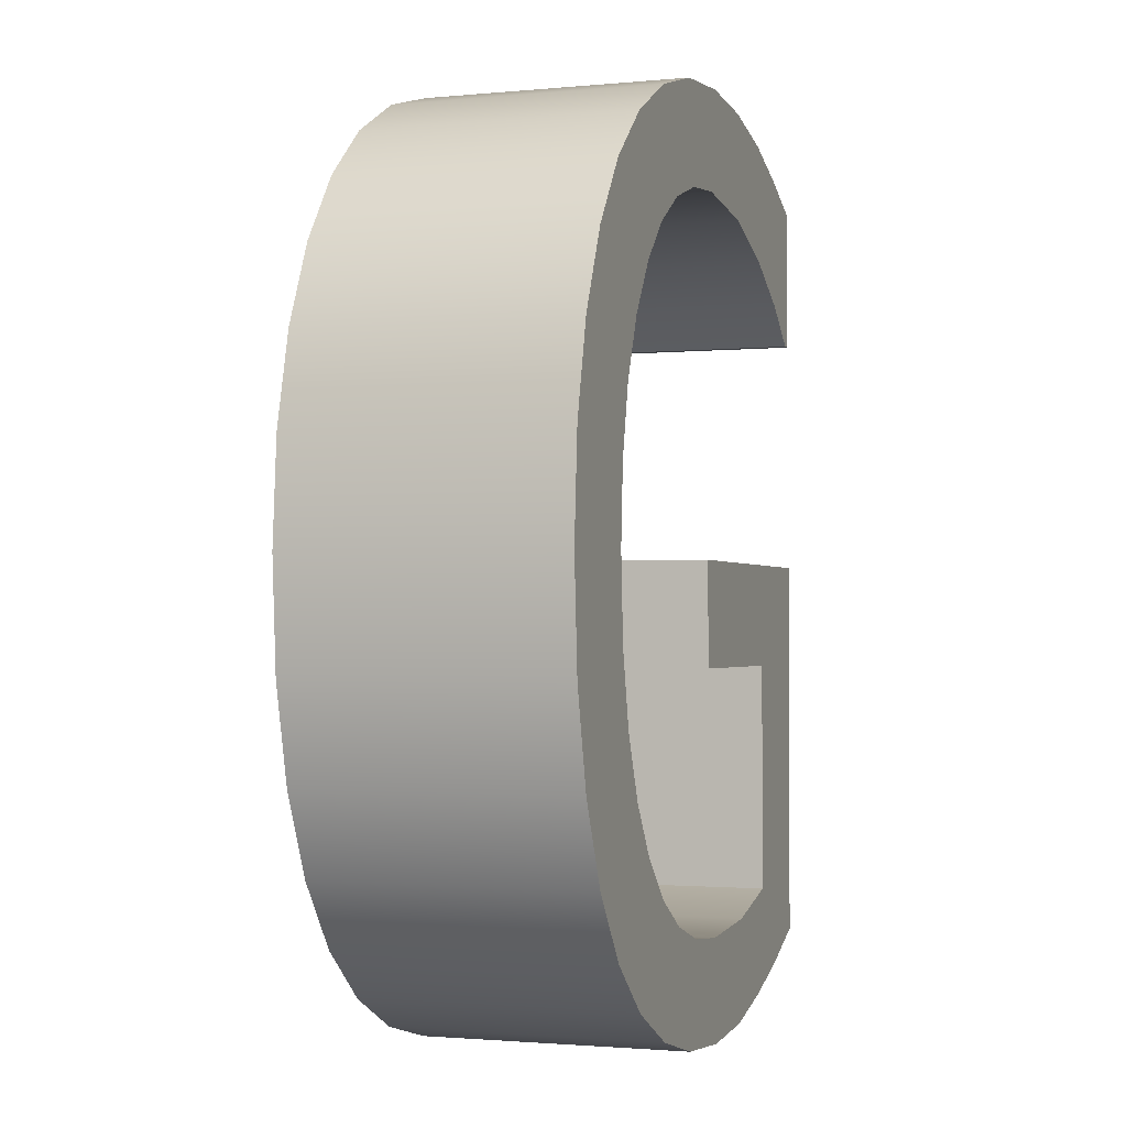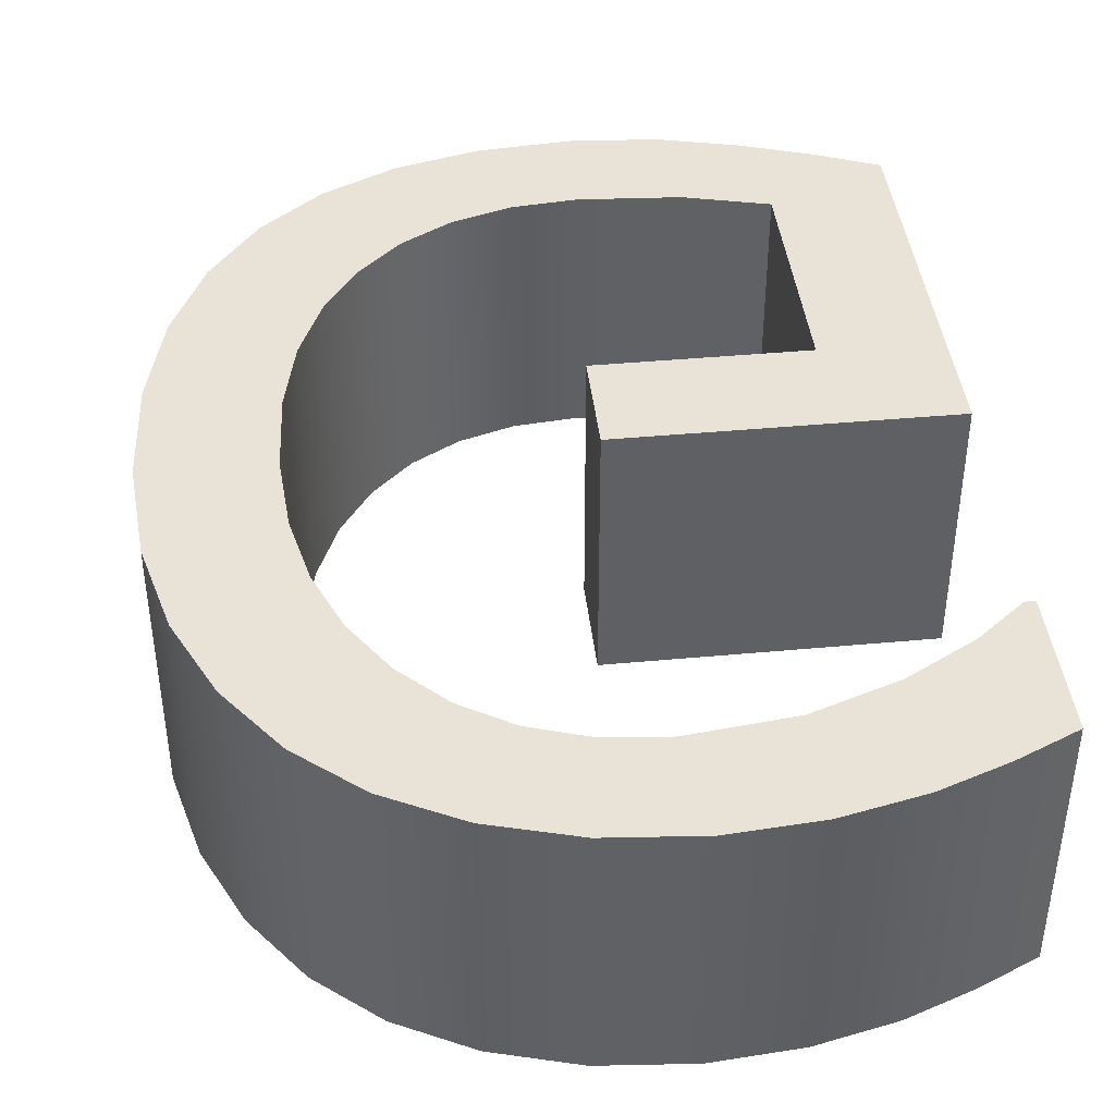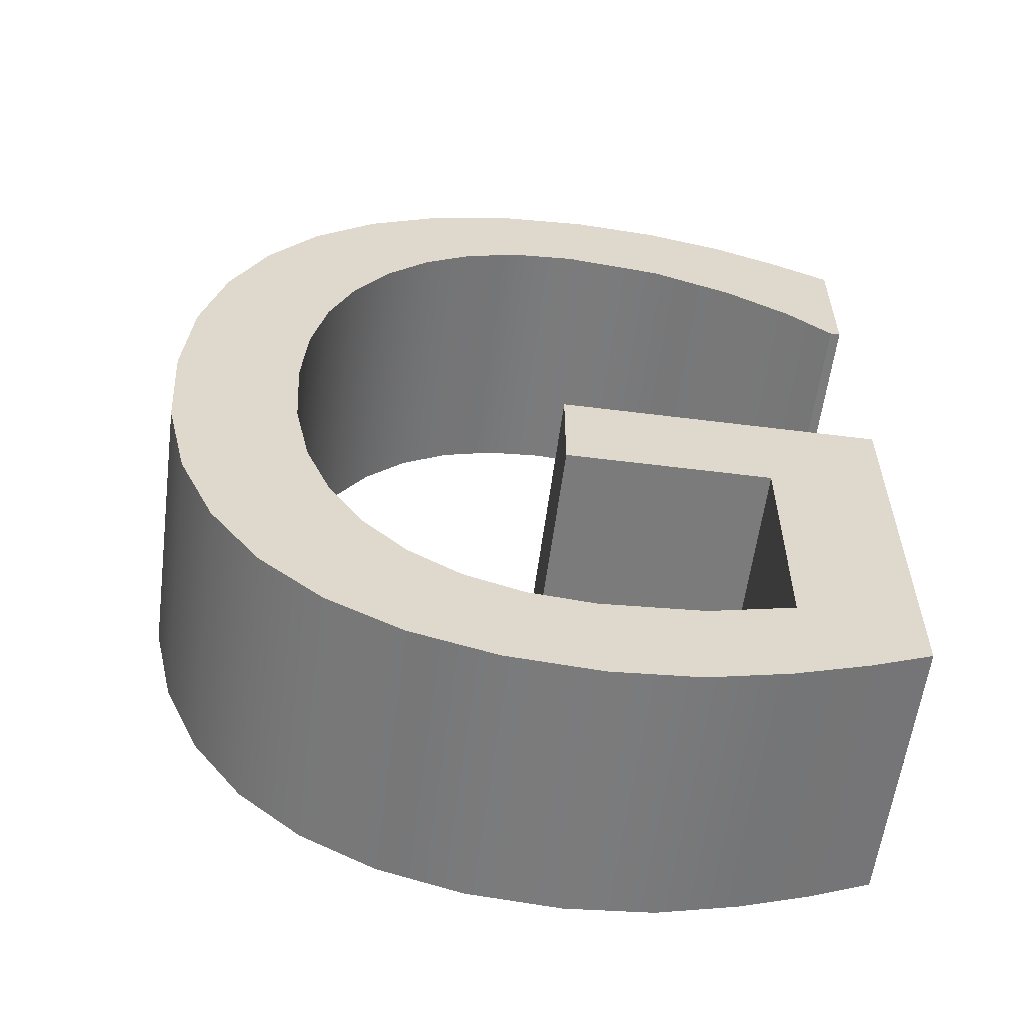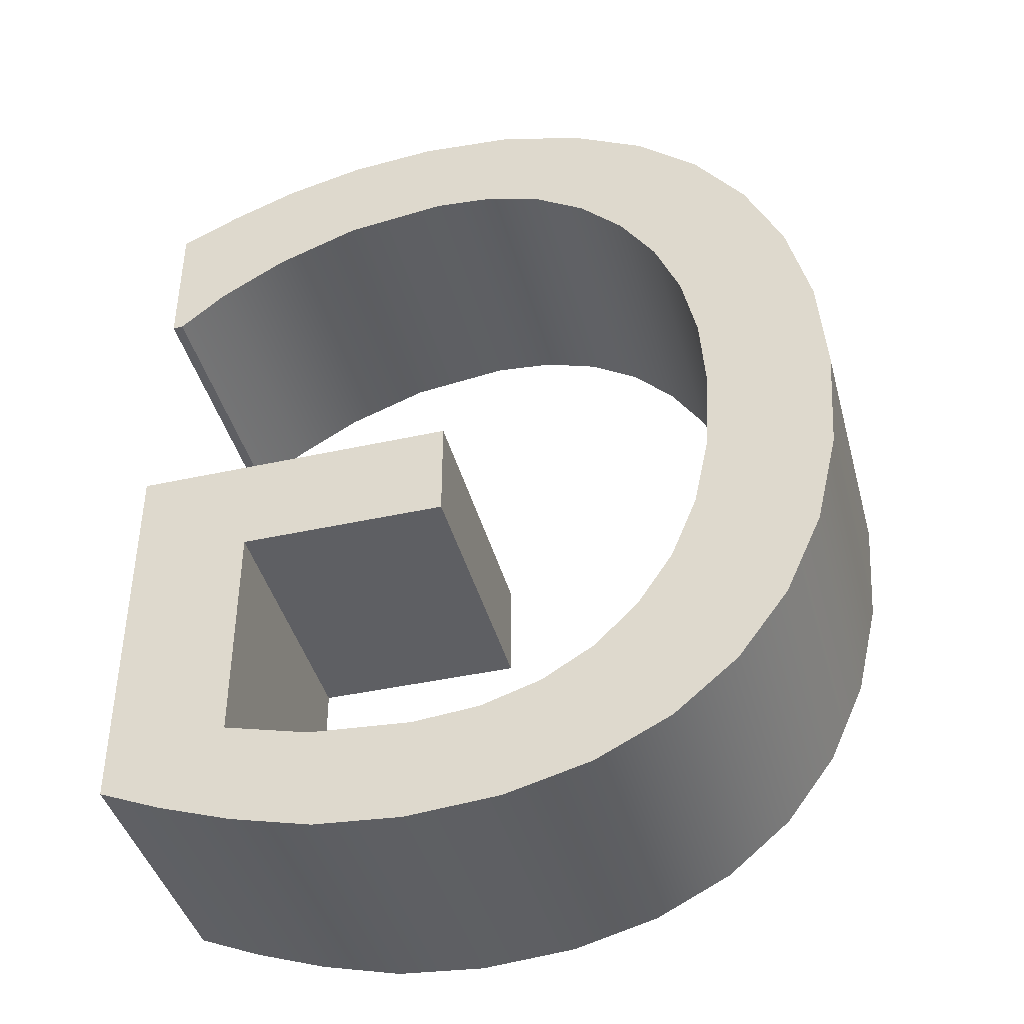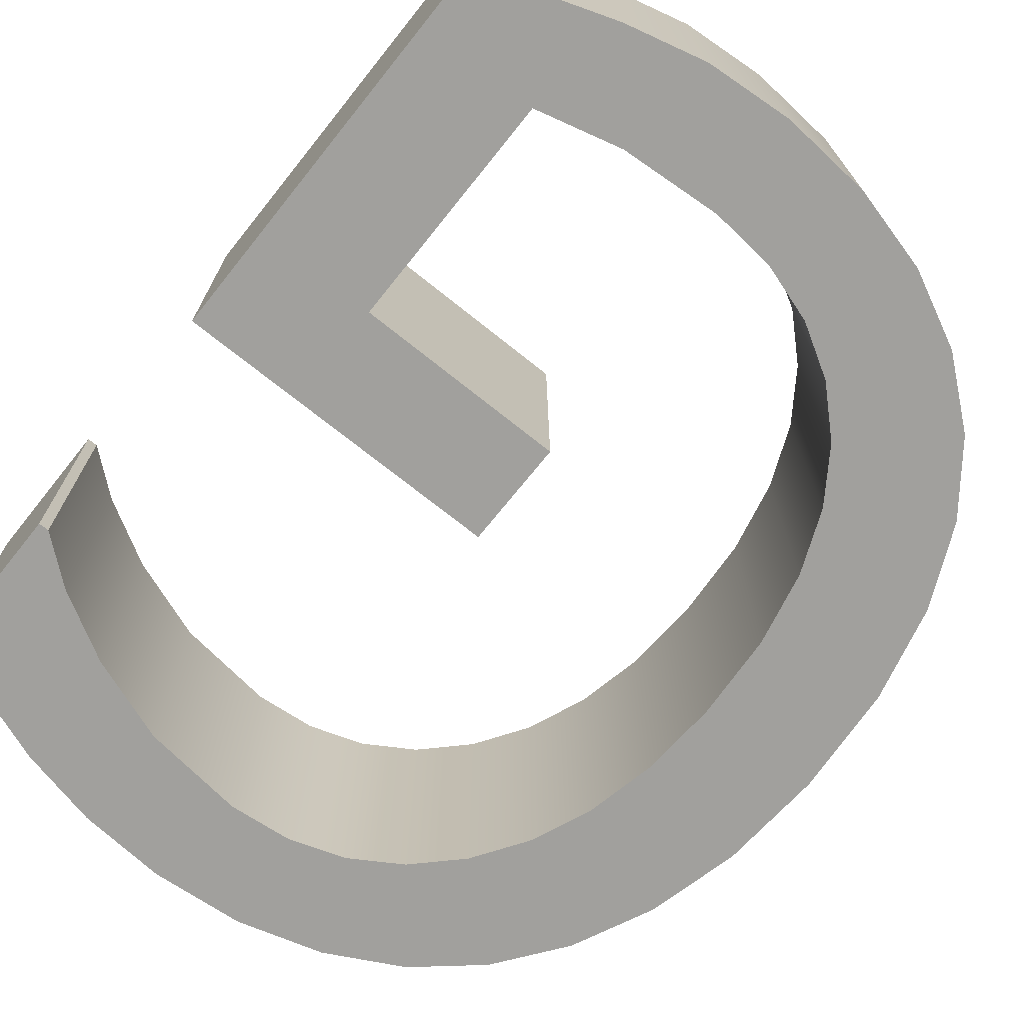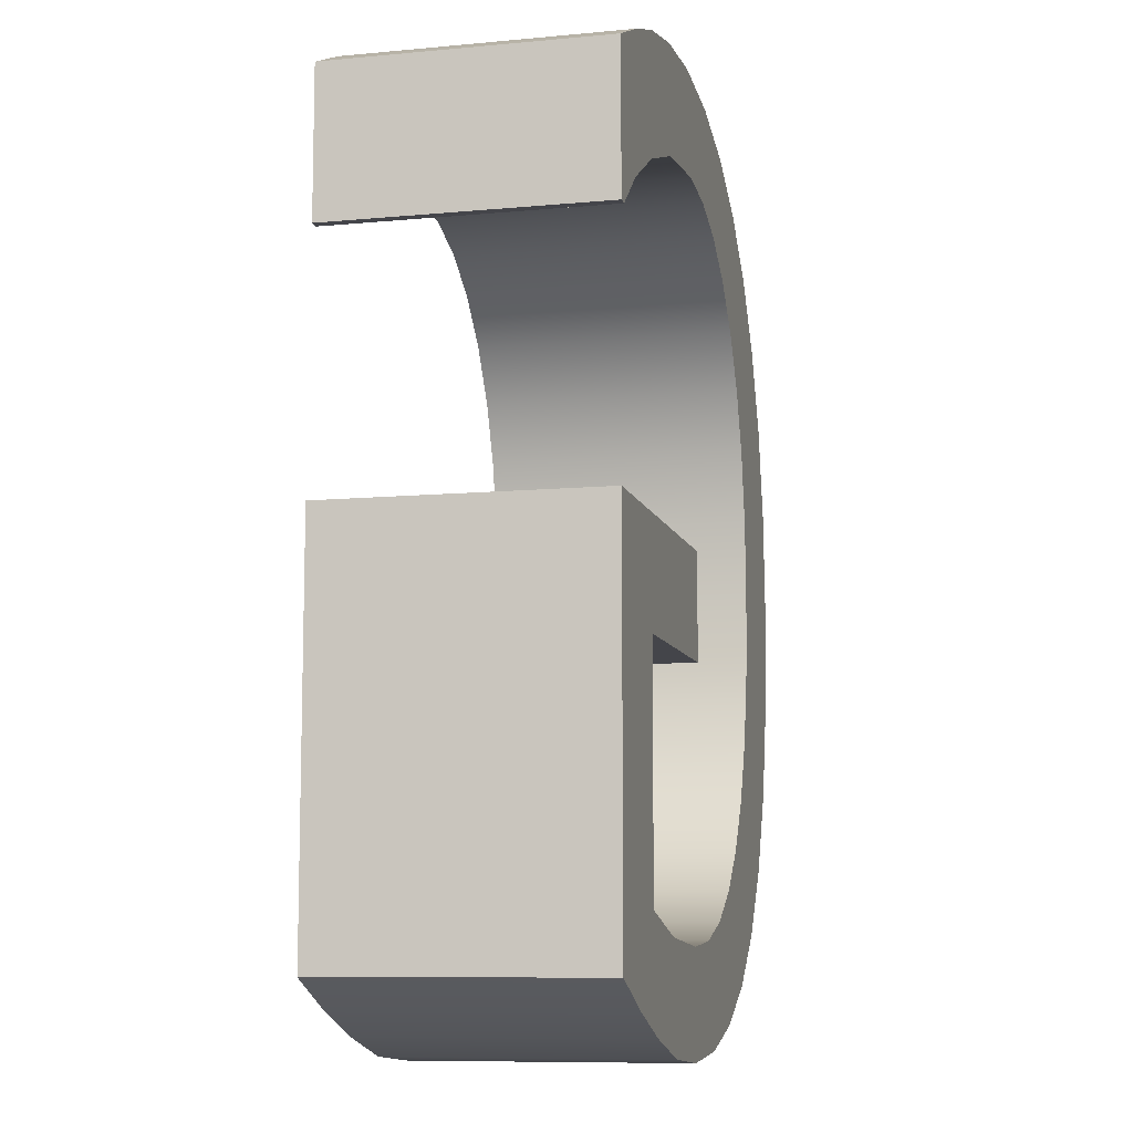
<metadata>
{"format":"obj","ext":"obj","renderer":"f3d","projection":"perspective","resolution":1024,"background":"white","views":[{"elev":-1.6,"azim":109.1,"up":"+Y"},{"elev":41.8,"azim":173.6,"up":"+Z"},{"elev":-58.5,"azim":172.6,"up":"+Y"},{"elev":-42.0,"azim":14.9,"up":"+Y"},{"elev":-71.6,"azim":-38.7,"up":"+Z"},{"elev":-9.3,"azim":-76.2,"up":"+Y"}]}
</metadata>
<code>
o mesh2/mesh2-geometry#mesh2-geometry
v -0.01918 -0.3182 -0.04828
v -0.01957 -0.3267 -0.04828
v -0.0194 -0.3293 -0.04828
v -0.0212 -0.3164 -0.04828
v -0.0194 -0.3293 -0.05716
v -0.01916 -0.3409 -0.04828
v -0.01918 -0.3182 -0.05716
v -0.02006 -0.3245 -0.04828
v -0.01957 -0.3267 -0.05716
v -0.01957 -0.3321 -0.05716
v -0.01753 -0.3204 -0.04828
v -0.01957 -0.3321 -0.04828
v -0.0212 -0.3164 -0.05716
v -0.02088 -0.3225 -0.04828
v -0.01916 -0.3409 -0.05716
v -0.01751 -0.3387 -0.04828
v -0.02121 -0.3426 -0.04828
v -0.02363 -0.3152 -0.04828
v -0.01753 -0.3204 -0.05716
v -0.02203 -0.3207 -0.04828
v -0.02006 -0.3245 -0.05716
v -0.0201 -0.3345 -0.05716
v -0.02121 -0.3426 -0.05716
v -0.01631 -0.323 -0.04828
v -0.01751 -0.3387 -0.05716
v -0.0201 -0.3345 -0.04828
v -0.02363 -0.3152 -0.05716
v -0.02088 -0.3225 -0.05716
v -0.0163 -0.3361 -0.04828
v -0.0163 -0.3361 -0.05716
v -0.02094 -0.3365 -0.04828
v -0.02363 -0.3438 -0.05716
v -0.02203 -0.3207 -0.05716
v -0.0264 -0.3144 -0.04828
v -0.02345 -0.3193 -0.04828
v -0.01631 -0.323 -0.05716
v -0.02094 -0.3365 -0.05716
v -0.01556 -0.326 -0.04828
v -0.0221 -0.3383 -0.04828
v -0.02363 -0.3438 -0.04828
v -0.0221 -0.3383 -0.05716
v -0.02345 -0.3193 -0.05716
v -0.0264 -0.3144 -0.05716
v -0.02507 -0.3183 -0.04828
v -0.01556 -0.333 -0.04828
v -0.01556 -0.333 -0.05716
v -0.01556 -0.326 -0.05716
v -0.02637 -0.3446 -0.05716
v -0.0235 -0.3396 -0.05716
v -0.02507 -0.3183 -0.05716
v -0.02941 -0.3141 -0.04828
v -0.0269 -0.3177 -0.04828
v -0.01531 -0.3294 -0.04828
v -0.0235 -0.3396 -0.04828
v -0.02637 -0.3446 -0.04828
v -0.02517 -0.3406 -0.05716
v -0.0269 -0.3177 -0.05716
v -0.02941 -0.3141 -0.05716
v -0.01531 -0.3294 -0.05716
v -0.02517 -0.3406 -0.04828
v -0.02937 -0.3448 -0.05716
v -0.02708 -0.3412 -0.05716
v -0.03227 -0.3143 -0.04828
v -0.02893 -0.3175 -0.04828
v -0.02893 -0.3175 -0.05716
v -0.02708 -0.3412 -0.04828
v -0.02937 -0.3448 -0.04828
v -0.03227 -0.3143 -0.05716
v -0.03227 -0.3179 -0.04828
v -0.03221 -0.3446 -0.05716
v -0.02921 -0.3414 -0.05716
v -0.02921 -0.3414 -0.04828
v -0.03227 -0.3179 -0.05716
v -0.03489 -0.3149 -0.04828
v -0.03221 -0.3446 -0.04828
v -0.03253 -0.3412 -0.05716
v -0.03501 -0.3189 -0.05716
v -0.03489 -0.3149 -0.05716
v -0.03501 -0.3189 -0.04828
v -0.03253 -0.3412 -0.04828
v -0.03483 -0.3439 -0.05716
v -0.0371 -0.3157 -0.04828
v -0.03483 -0.3439 -0.04828
v -0.03531 -0.3404 -0.05716
v -0.03531 -0.3404 -0.04828
v -0.0371 -0.3157 -0.05716
v -0.03722 -0.3202 -0.04828
v -0.03722 -0.3202 -0.05716
v -0.03718 -0.3431 -0.05716
v -0.03908 -0.3167 -0.04828
v -0.03718 -0.3431 -0.04828
v -0.03531 -0.3328 -0.05716
v -0.03908 -0.3167 -0.05716
v -0.03874 -0.3214 -0.04828
v -0.03874 -0.3214 -0.05716
v -0.0392 -0.3293 -0.04828
v -0.0392 -0.3422 -0.05716
v -0.0392 -0.3293 -0.05716
v -0.03531 -0.3328 -0.04828
v -0.03908 -0.3214 -0.05716
v -0.03908 -0.3214 -0.04828
v -0.0392 -0.3422 -0.04828
v -0.02848 -0.3293 -0.05716
v -0.02848 -0.3328 -0.04828
v -0.02848 -0.3328 -0.05716
v -0.02848 -0.3293 -0.04828
f 1 2 3
f 2 1 4
f 3 2 1
f 4 1 2
f 2 5 3
f 3 5 2
f 6 1 3
f 3 1 6
f 7 4 1
f 1 4 7
f 2 4 8
f 8 4 2
f 5 2 9
f 9 2 5
f 10 3 5
f 5 3 10
f 6 11 1
f 1 11 6
f 6 3 12
f 12 3 6
f 4 7 13
f 13 7 4
f 11 7 1
f 1 7 11
f 8 4 14
f 14 4 8
f 8 9 2
f 2 9 8
f 9 7 5
f 5 7 9
f 3 10 12
f 12 10 3
f 5 15 10
f 10 15 5
f 16 11 6
f 6 11 16
f 6 12 17
f 17 12 6
f 7 9 13
f 13 9 7
f 13 18 4
f 4 18 13
f 7 11 19
f 19 11 7
f 14 4 20
f 20 4 14
f 14 21 8
f 8 21 14
f 9 8 21
f 21 8 9
f 7 15 5
f 5 15 7
f 22 12 10
f 10 12 22
f 10 15 23
f 23 15 10
f 16 24 11
f 11 24 16
f 6 25 16
f 16 25 6
f 17 12 26
f 26 12 17
f 23 6 17
f 17 6 23
f 13 9 21
f 21 9 13
f 18 13 27
f 27 13 18
f 20 4 18
f 18 4 20
f 24 19 11
f 11 19 24
f 19 15 7
f 7 15 19
f 20 28 14
f 14 28 20
f 21 14 28
f 28 14 21
f 12 22 26
f 26 22 12
f 10 23 22
f 22 23 10
f 6 23 15
f 15 23 6
f 29 24 16
f 16 24 29
f 25 6 15
f 15 6 25
f 30 16 25
f 25 16 30
f 17 26 31
f 31 26 17
f 17 32 23
f 23 32 17
f 13 21 28
f 28 21 13
f 13 33 27
f 27 33 13
f 27 34 18
f 18 34 27
f 20 18 35
f 35 18 20
f 19 24 36
f 36 24 19
f 19 25 15
f 15 25 19
f 28 20 33
f 33 20 28
f 37 26 22
f 22 26 37
f 22 23 37
f 37 23 22
f 29 38 24
f 24 38 29
f 16 30 29
f 29 30 16
f 36 30 25
f 25 30 36
f 26 37 31
f 31 37 26
f 17 31 39
f 39 31 17
f 32 17 40
f 40 17 32
f 41 23 32
f 32 23 41
f 13 28 33
f 33 28 13
f 27 33 42
f 42 33 27
f 34 27 43
f 43 27 34
f 44 18 34
f 34 18 44
f 35 18 44
f 44 18 35
f 42 20 35
f 35 20 42
f 38 36 24
f 24 36 38
f 36 25 19
f 19 25 36
f 20 42 33
f 33 42 20
f 37 23 41
f 41 23 37
f 45 38 29
f 29 38 45
f 46 29 30
f 30 29 46
f 47 30 36
f 36 30 47
f 41 31 37
f 37 31 41
f 31 41 39
f 39 41 31
f 17 39 40
f 40 39 17
f 40 48 32
f 32 48 40
f 41 32 49
f 49 32 41
f 27 42 50
f 50 42 27
f 27 50 43
f 43 50 27
f 43 51 34
f 34 51 43
f 44 34 52
f 52 34 44
f 50 35 44
f 44 35 50
f 35 50 42
f 42 50 35
f 36 38 47
f 47 38 36
f 38 45 53
f 53 45 38
f 29 46 45
f 45 46 29
f 47 46 30
f 30 46 47
f 41 54 39
f 39 54 41
f 40 39 54
f 54 39 40
f 48 40 55
f 55 40 48
f 56 32 48
f 48 32 56
f 49 32 56
f 56 32 49
f 54 41 49
f 49 41 54
f 43 50 57
f 57 50 43
f 51 43 58
f 58 43 51
f 52 34 51
f 51 34 52
f 57 44 52
f 52 44 57
f 44 57 50
f 50 57 44
f 53 47 38
f 38 47 53
f 45 59 53
f 53 59 45
f 59 45 46
f 46 45 59
f 46 47 59
f 59 47 46
f 40 54 60
f 60 54 40
f 40 60 55
f 55 60 40
f 55 61 48
f 48 61 55
f 56 48 62
f 62 48 56
f 60 49 56
f 56 49 60
f 49 60 54
f 54 60 49
f 43 57 58
f 58 57 43
f 58 63 51
f 51 63 58
f 52 51 64
f 64 51 52
f 52 65 57
f 57 65 52
f 47 53 59
f 59 53 47
f 55 60 66
f 66 60 55
f 61 55 67
f 67 55 61
f 62 48 61
f 61 48 62
f 66 56 62
f 62 56 66
f 56 66 60
f 60 66 56
f 58 57 65
f 65 57 58
f 63 58 68
f 68 58 63
f 69 51 63
f 63 51 69
f 64 51 69
f 69 51 64
f 65 52 64
f 64 52 65
f 55 66 67
f 67 66 55
f 67 70 61
f 61 70 67
f 62 61 71
f 71 61 62
f 62 72 66
f 66 72 62
f 58 65 73
f 73 65 58
f 58 73 68
f 68 73 58
f 68 74 63
f 63 74 68
f 69 63 74
f 74 63 69
f 73 64 69
f 69 64 73
f 64 73 65
f 65 73 64
f 67 66 72
f 72 66 67
f 70 67 75
f 75 67 70
f 76 61 70
f 70 61 76
f 71 61 76
f 76 61 71
f 72 62 71
f 71 62 72
f 68 73 77
f 77 73 68
f 74 68 78
f 78 68 74
f 69 74 79
f 79 74 69
f 69 77 73
f 73 77 69
f 67 72 80
f 80 72 67
f 67 80 75
f 75 80 67
f 75 81 70
f 70 81 75
f 76 70 81
f 81 70 76
f 80 71 76
f 76 71 80
f 71 80 72
f 72 80 71
f 68 77 78
f 78 77 68
f 78 82 74
f 74 82 78
f 79 74 82
f 82 74 79
f 77 69 79
f 79 69 77
f 75 80 83
f 83 80 75
f 81 75 83
f 83 75 81
f 76 81 84
f 84 81 76
f 76 85 80
f 80 85 76
f 78 77 86
f 86 77 78
f 82 78 86
f 86 78 82
f 79 82 87
f 87 82 79
f 79 88 77
f 77 88 79
f 83 80 85
f 85 80 83
f 83 89 81
f 81 89 83
f 84 81 89
f 89 81 84
f 85 76 84
f 84 76 85
f 86 77 88
f 88 77 86
f 86 90 82
f 82 90 86
f 87 82 90
f 90 82 87
f 88 79 87
f 87 79 88
f 83 85 91
f 91 85 83
f 89 83 91
f 91 83 89
f 84 89 92
f 92 89 84
f 92 85 84
f 84 85 92
f 86 88 93
f 93 88 86
f 90 86 93
f 93 86 90
f 87 90 94
f 94 90 87
f 87 95 88
f 88 95 87
f 85 96 91
f 91 96 85
f 91 97 89
f 89 97 91
f 98 92 89
f 89 92 98
f 85 92 99
f 99 92 85
f 93 88 95
f 95 88 93
f 100 90 93
f 93 90 100
f 94 90 101
f 101 90 94
f 95 87 94
f 94 87 95
f 99 96 85
f 85 96 99
f 91 96 102
f 102 96 91
f 97 91 102
f 102 91 97
f 98 89 97
f 97 89 98
f 103 92 98
f 98 92 103
f 92 104 99
f 99 104 92
f 93 95 100
f 100 95 93
f 90 100 101
f 101 100 90
f 100 94 101
f 101 94 100
f 94 100 95
f 95 100 94
f 104 96 99
f 99 96 104
f 96 97 102
f 102 97 96
f 97 96 98
f 98 96 97
f 92 103 105
f 105 103 92
f 96 103 98
f 98 103 96
f 104 92 105
f 105 92 104
f 96 104 106
f 106 104 96
f 103 104 105
f 105 104 103
f 103 96 106
f 106 96 103
f 104 103 106
f 106 103 104

</code>
